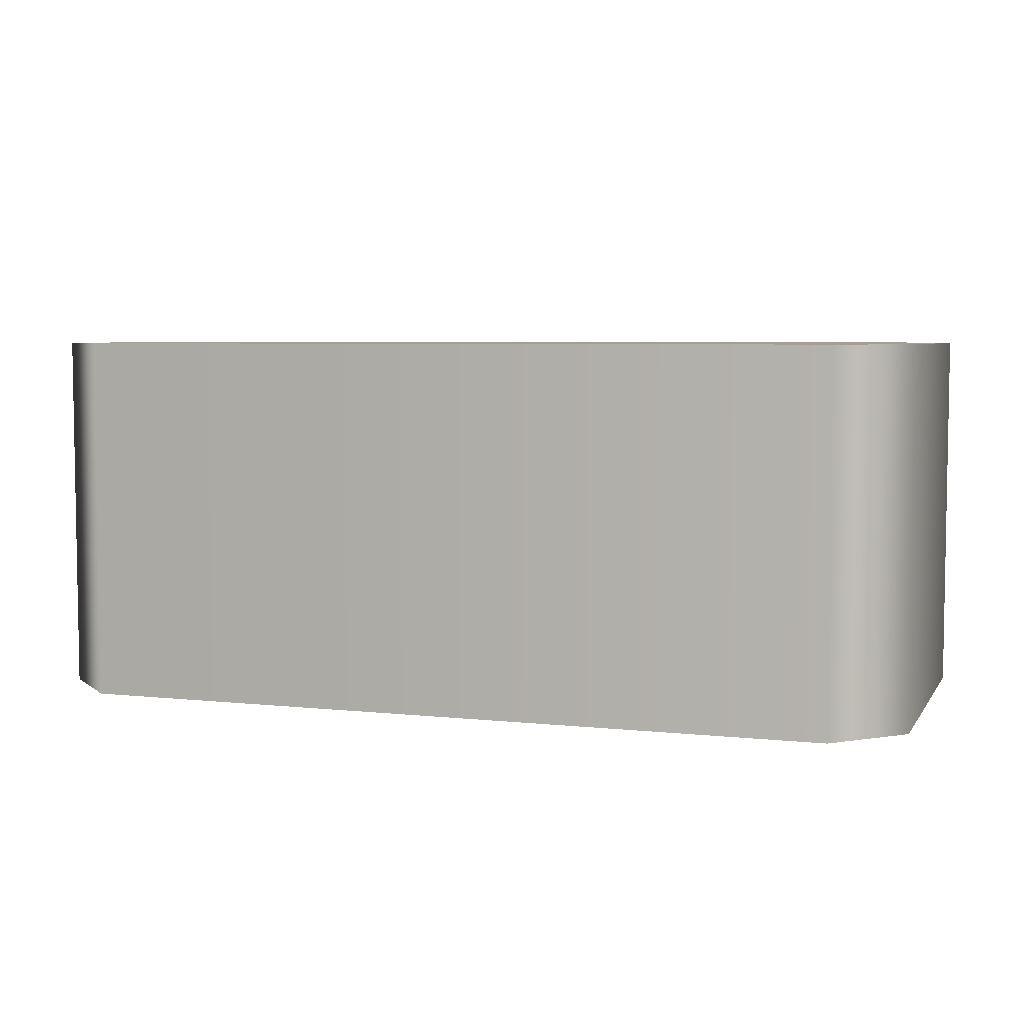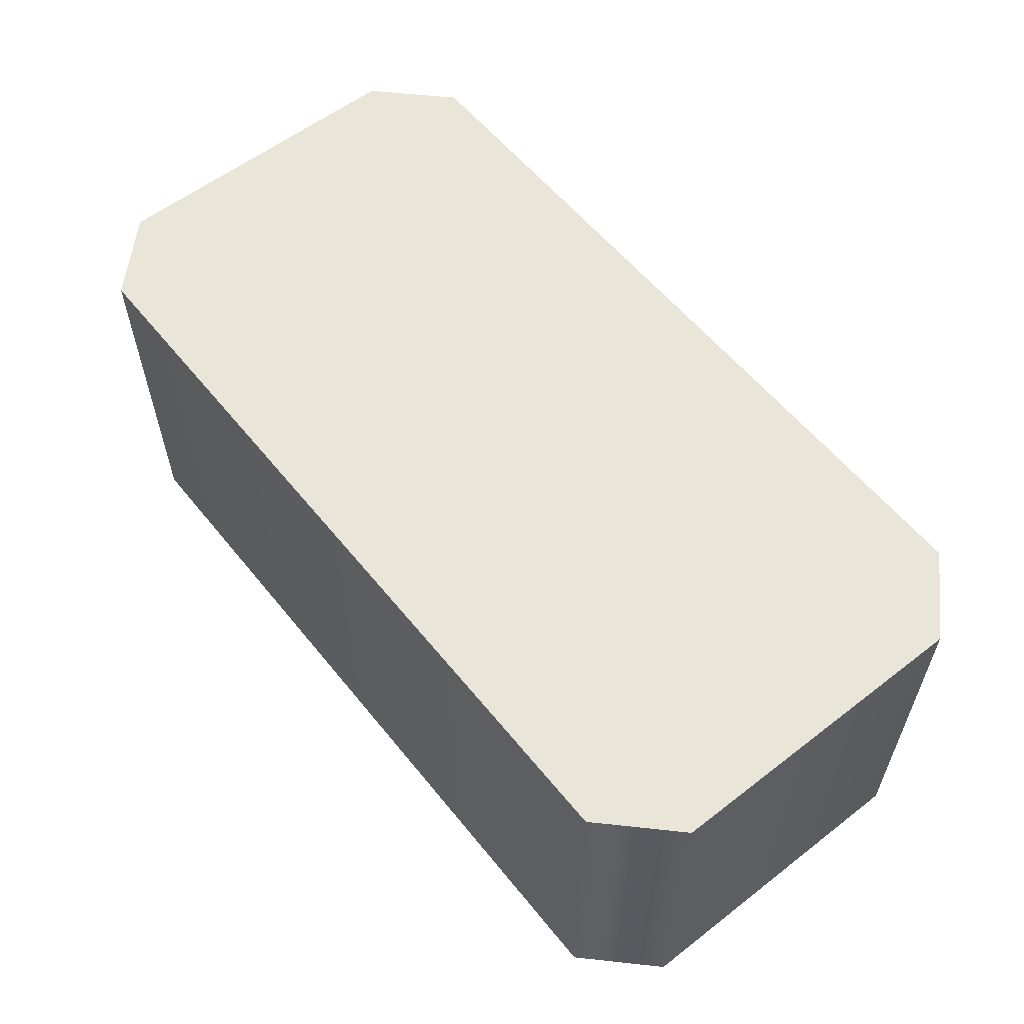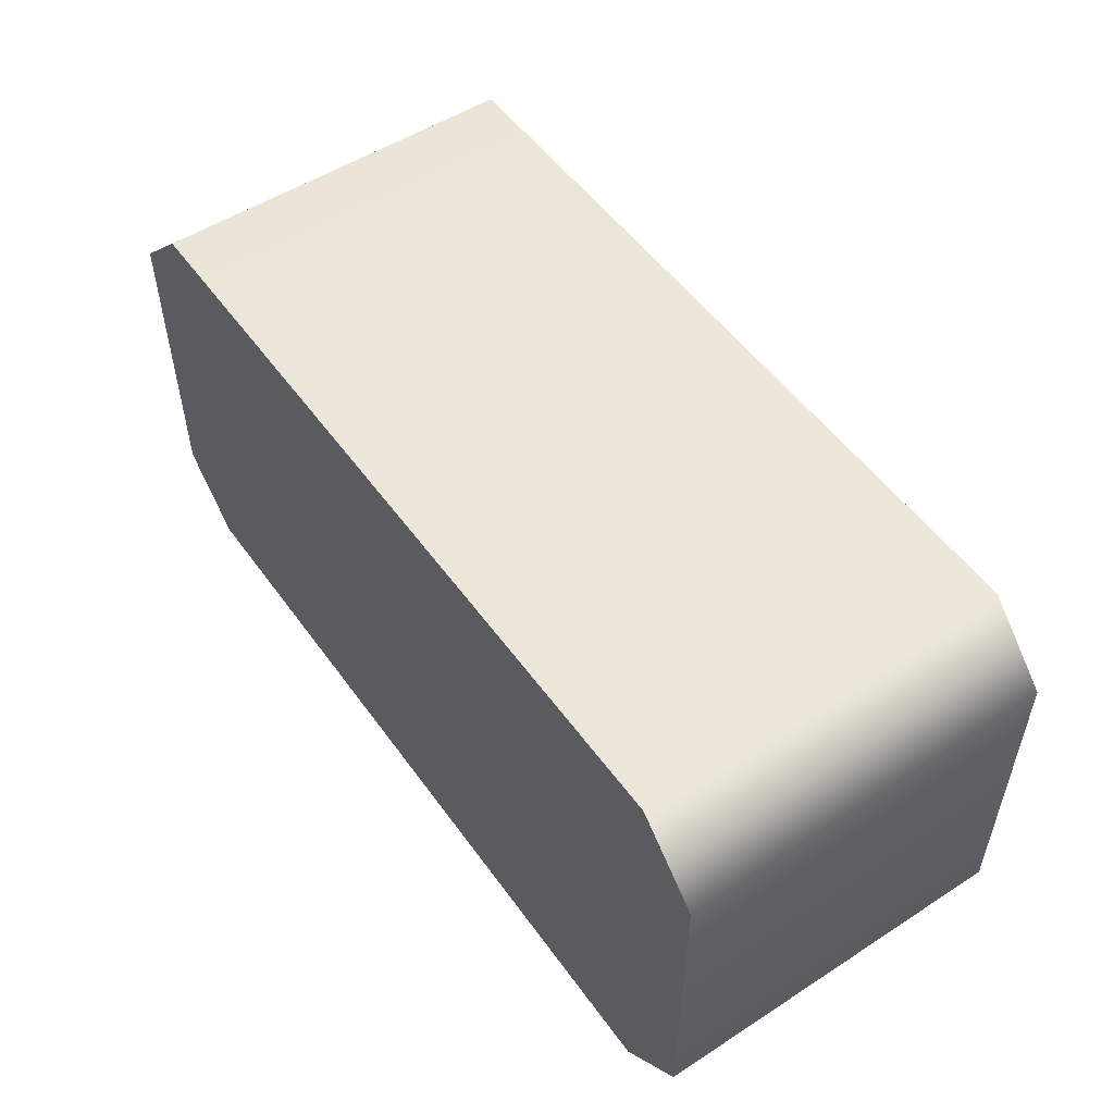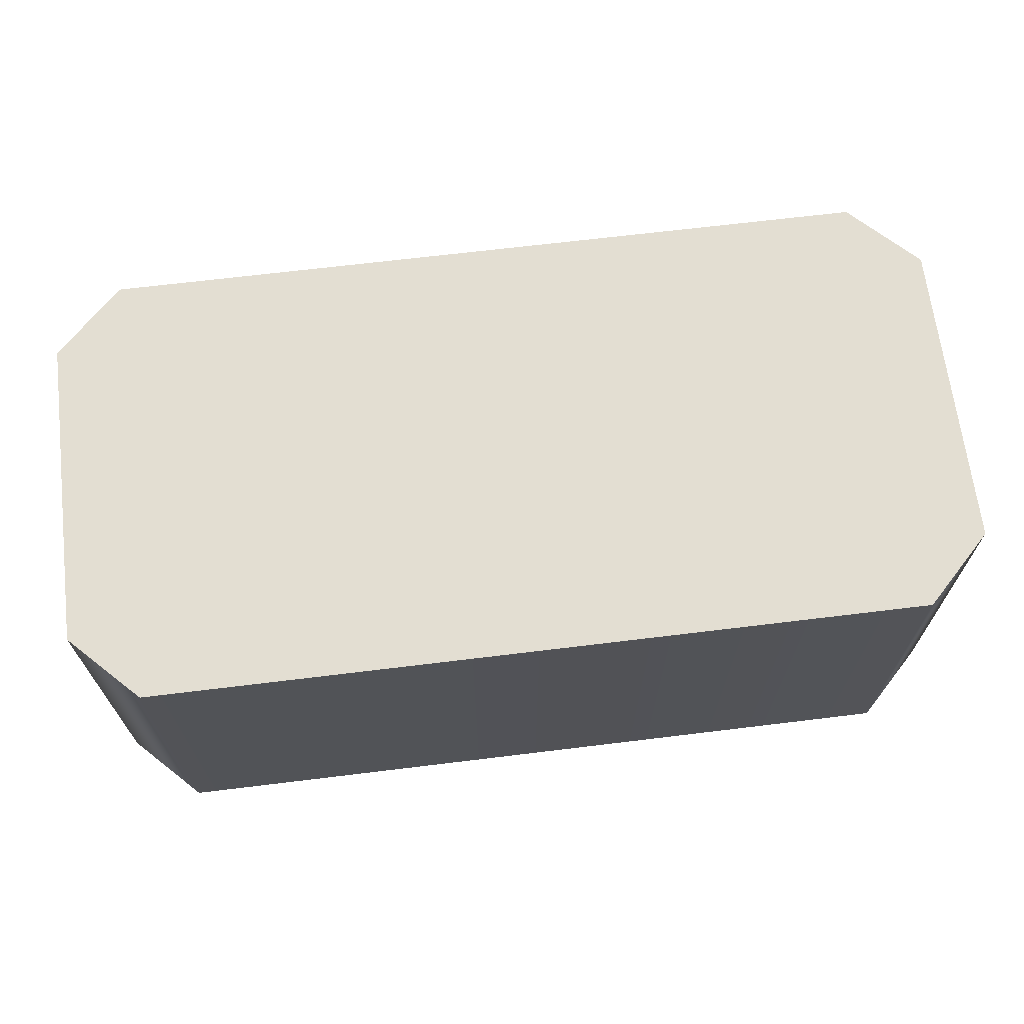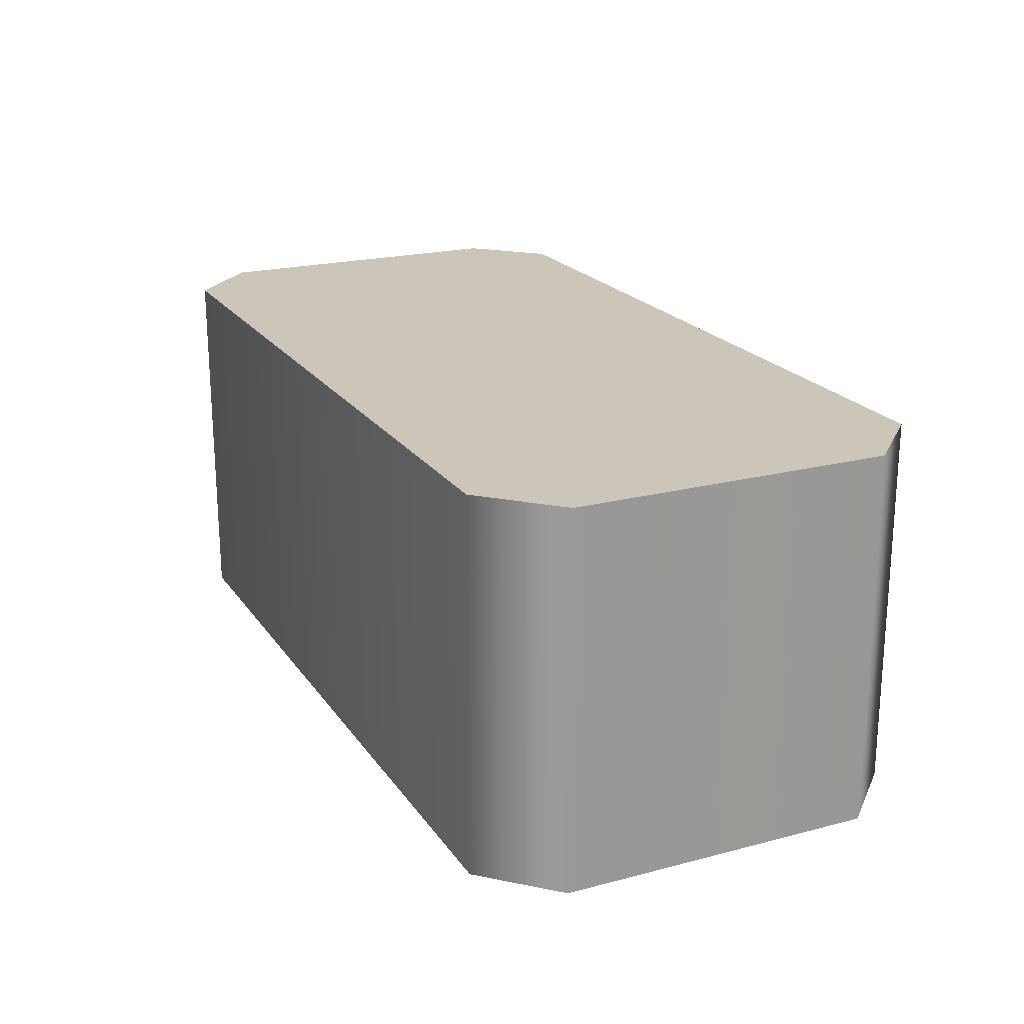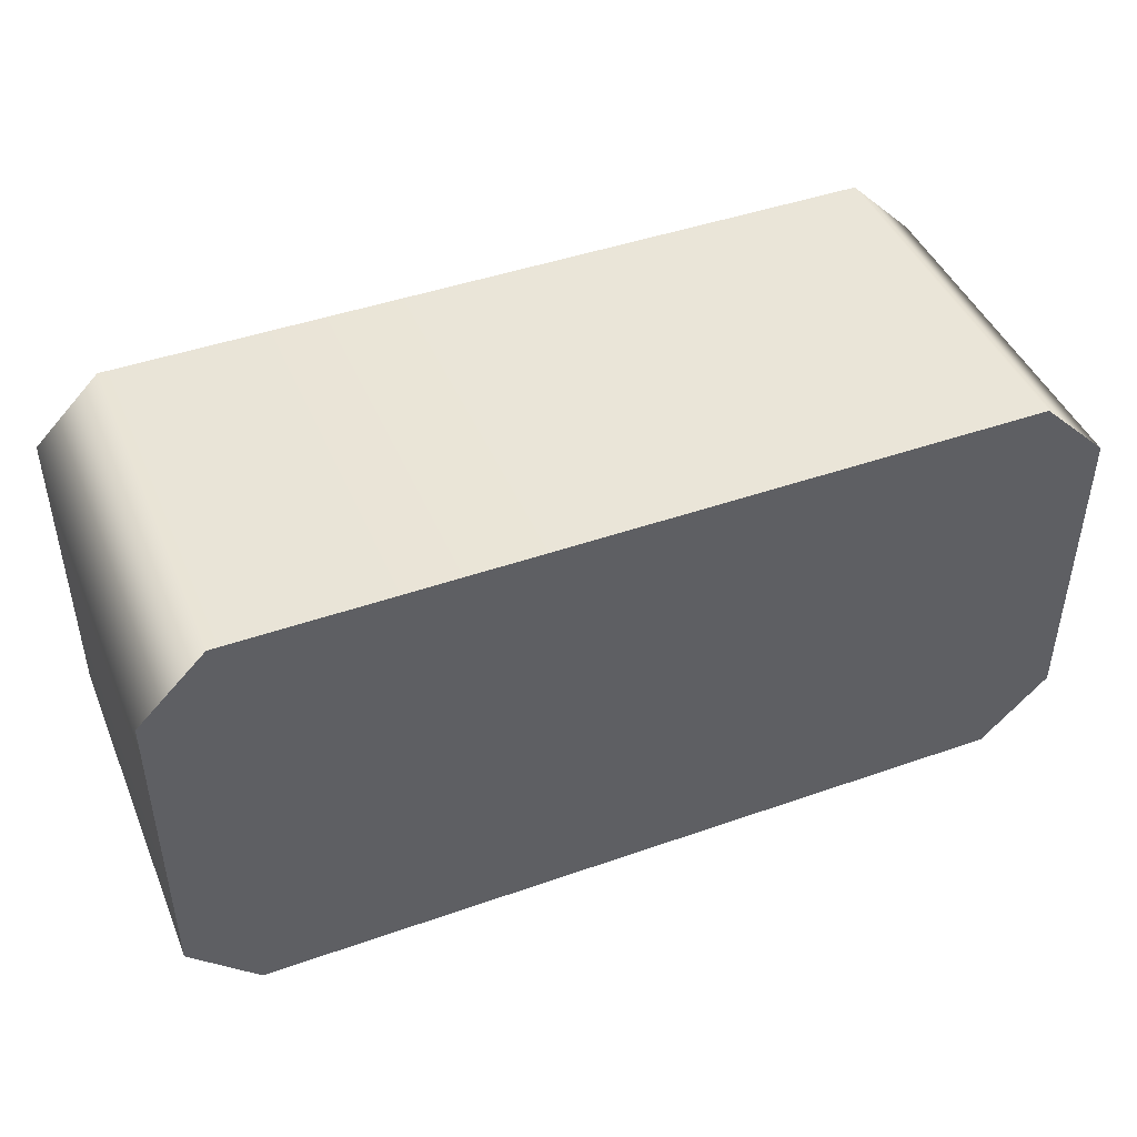
<metadata>
{"format":"obj","ext":"obj","renderer":"f3d","projection":"perspective","resolution":1024,"background":"white","views":[{"elev":5.4,"azim":-161.4,"up":"+Z"},{"elev":58.2,"azim":-128.6,"up":"+Z"},{"elev":52.5,"azim":-124.8,"up":"+Y"},{"elev":67.5,"azim":173.0,"up":"+Z"},{"elev":20.9,"azim":-115.1,"up":"+Z"},{"elev":44.8,"azim":157.8,"up":"+Y"}]}
</metadata>
<code>
v -16.38 13.74 6.709
v -13.96 16.17 6.709
v -16.38 13.74 -6.709
v -13.96 16.17 -6.709
v 13.96 16.17 6.709
v 16.38 13.74 6.709
v 13.96 16.17 -6.709
v 16.38 13.74 -6.709
v -13.96 0 6.709
v -16.38 2.425 6.709
v -16.38 2.425 -6.709
v -13.96 0 -6.709
v 13.96 0 6.709
v 16.38 2.425 6.709
v 13.96 0 -6.709
v 16.38 2.425 -6.709
f 7 4 2 5
f 13 9 12 15
f 14 16 8 6
f 11 10 1 3
f 15 12 16
f 16 12 8
f 12 11 8
f 11 3 8
f 3 4 8
f 4 7 8
f 5 2 6
f 6 2 14
f 2 1 14
f 1 10 14
f 10 9 14
f 9 13 14
f 1 2 4 3
f 5 6 8 7
f 9 10 11 12
f 14 13 15 16

</code>
